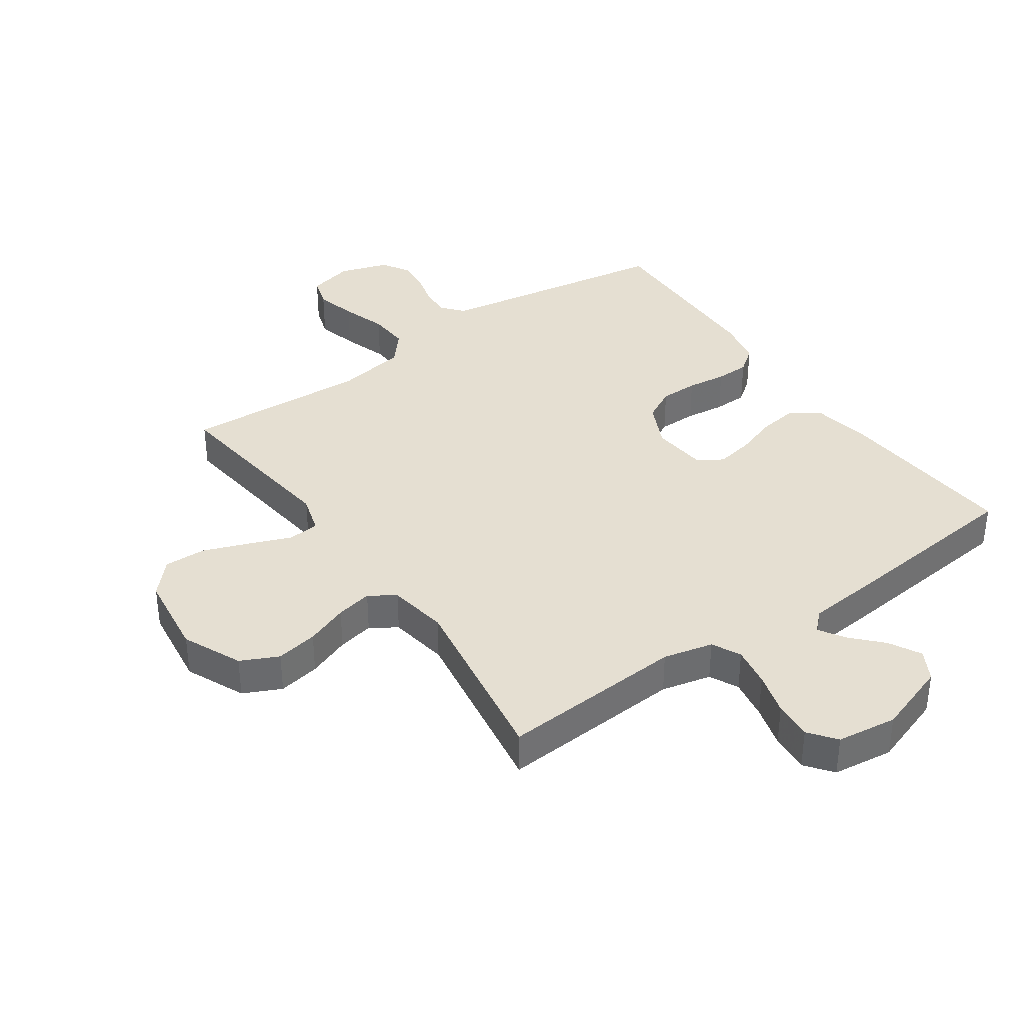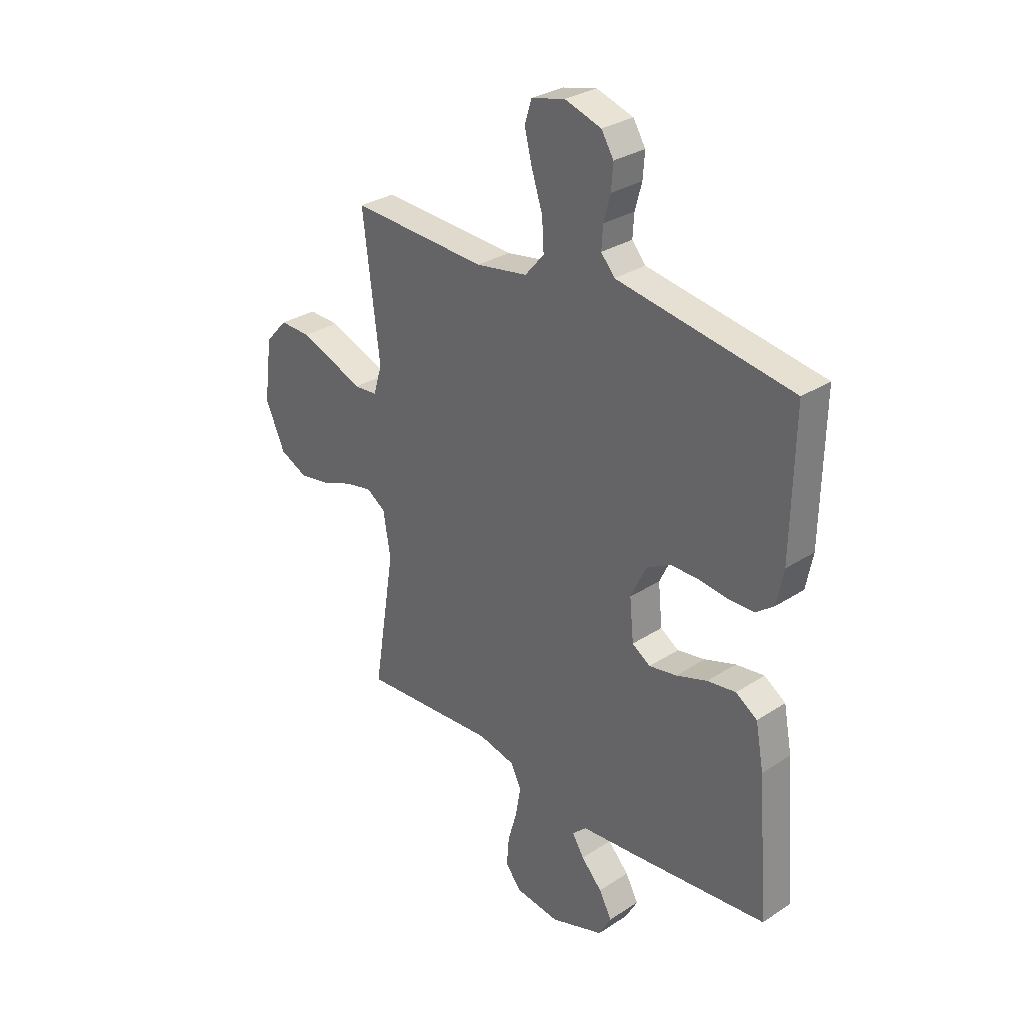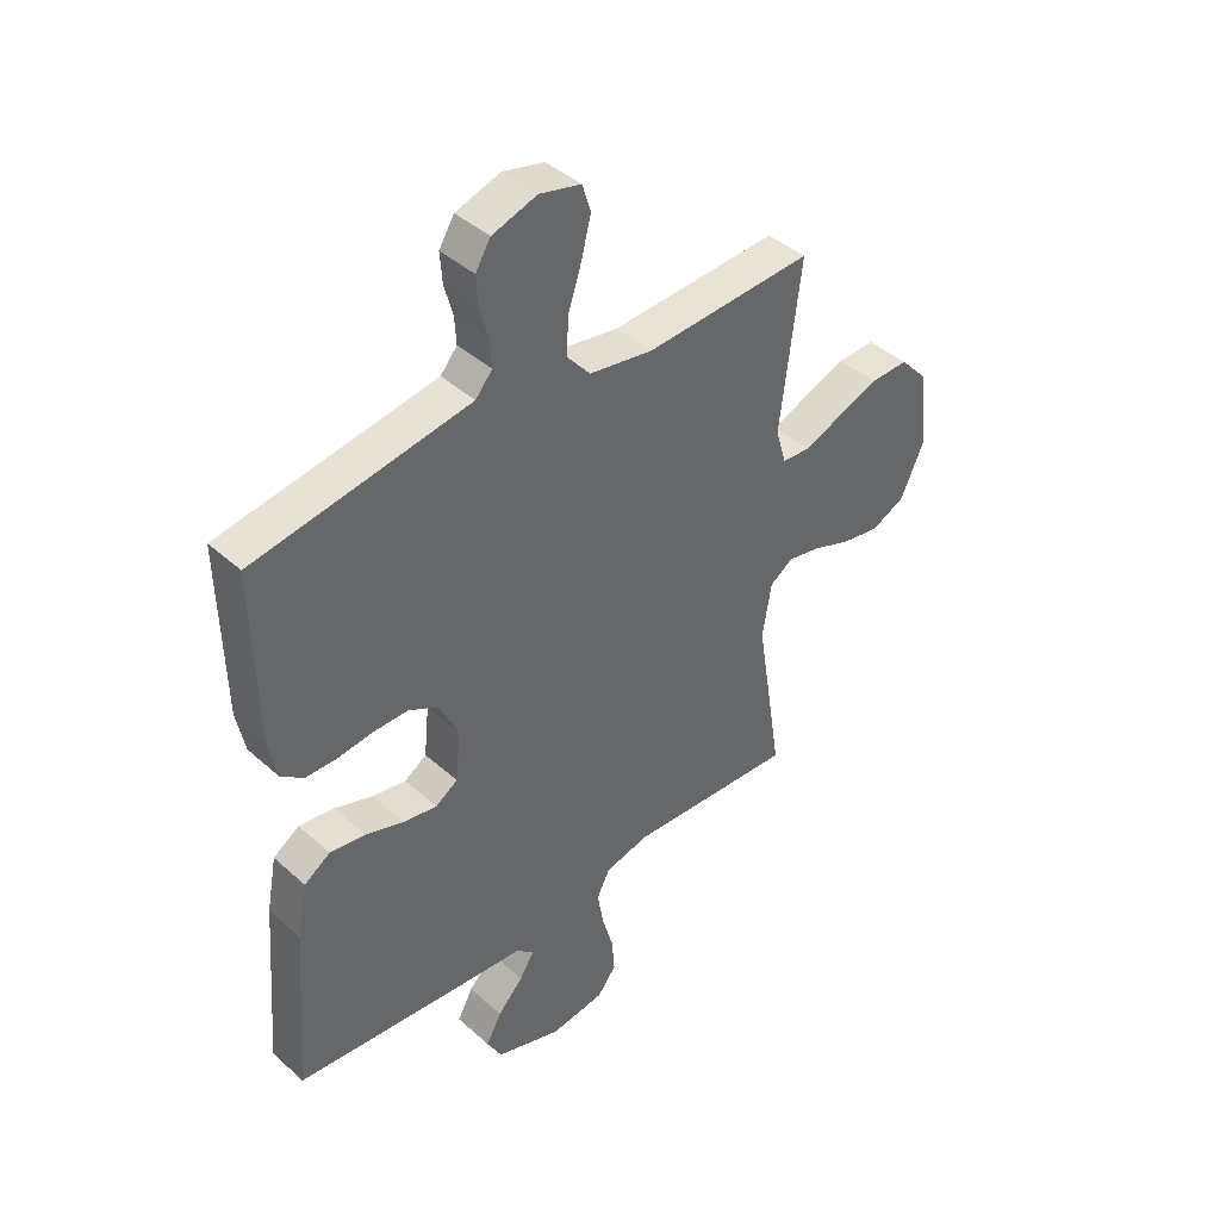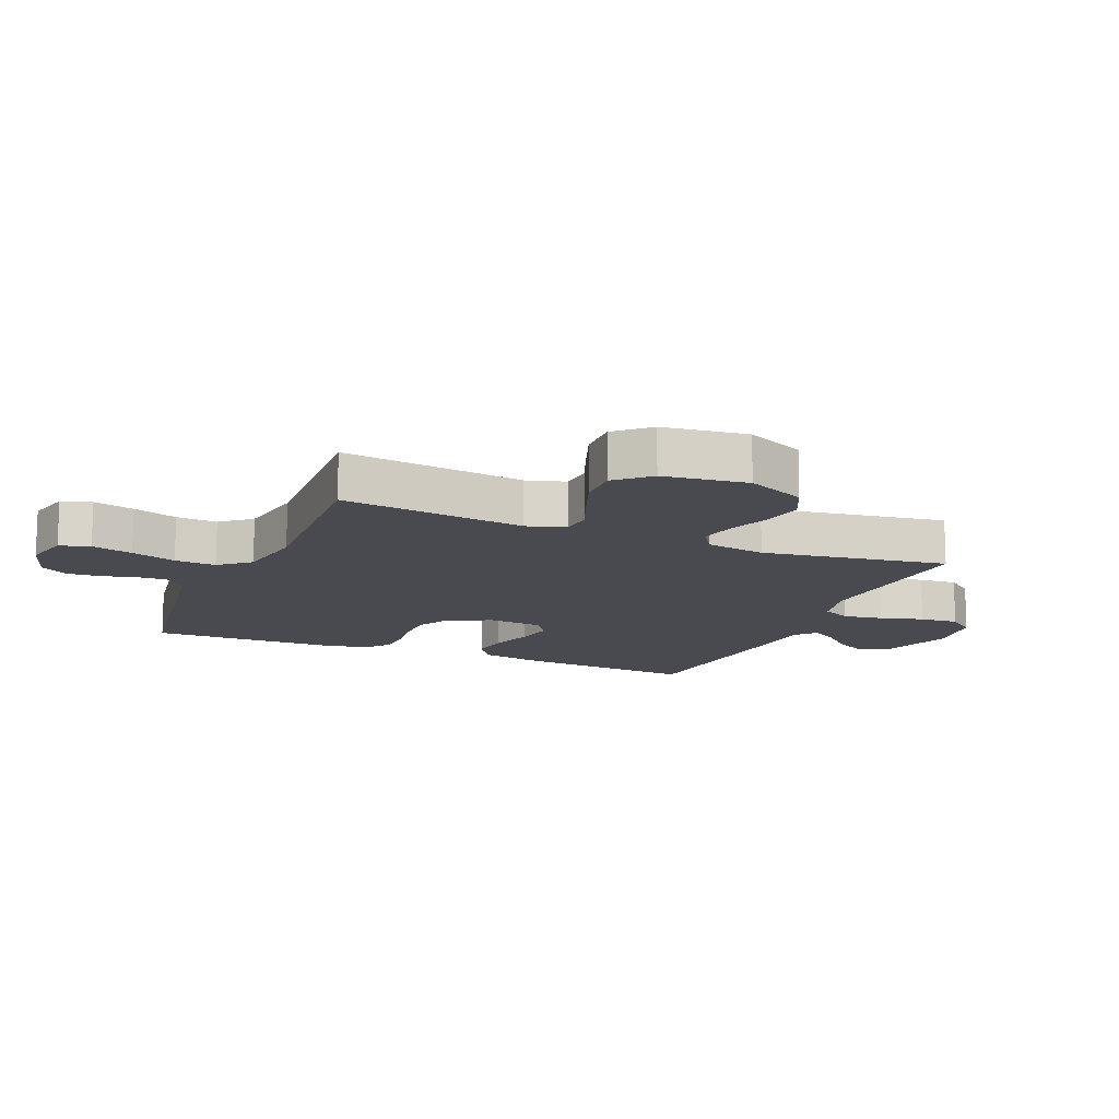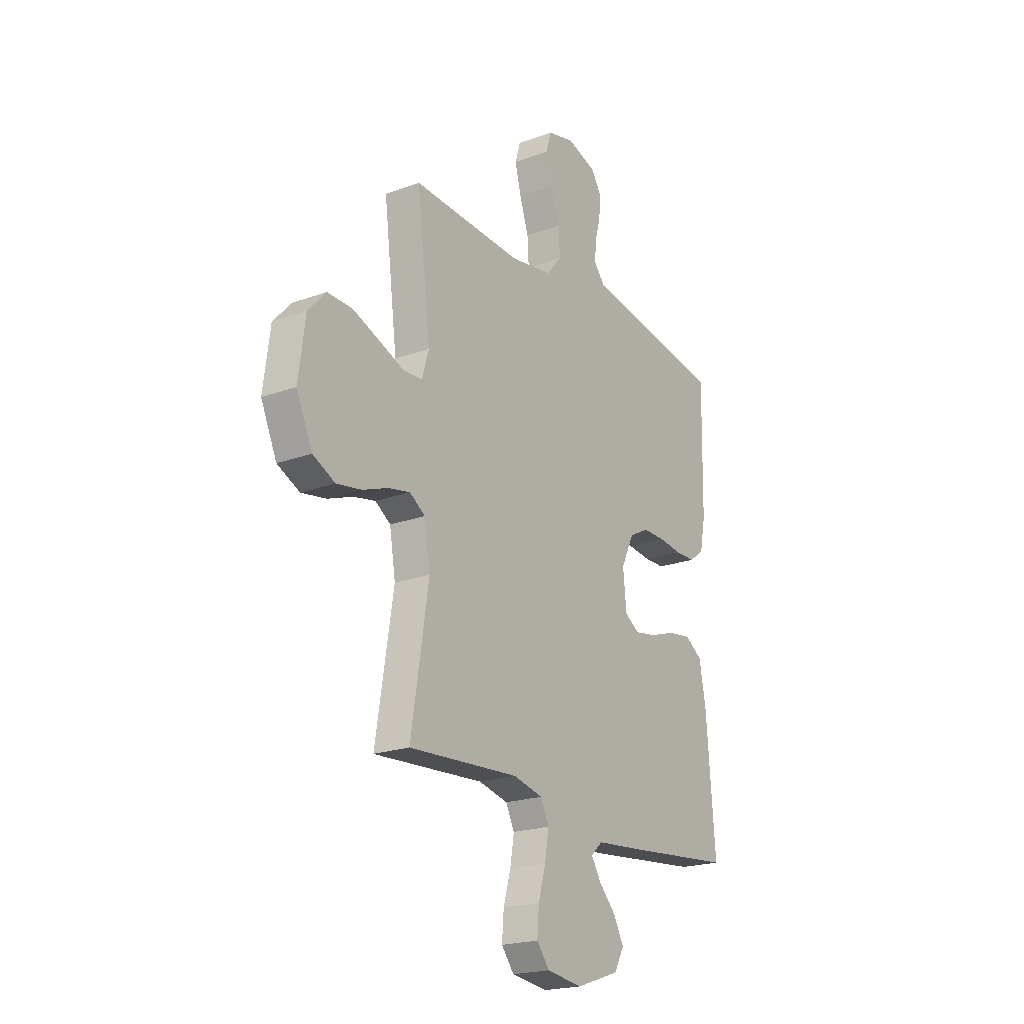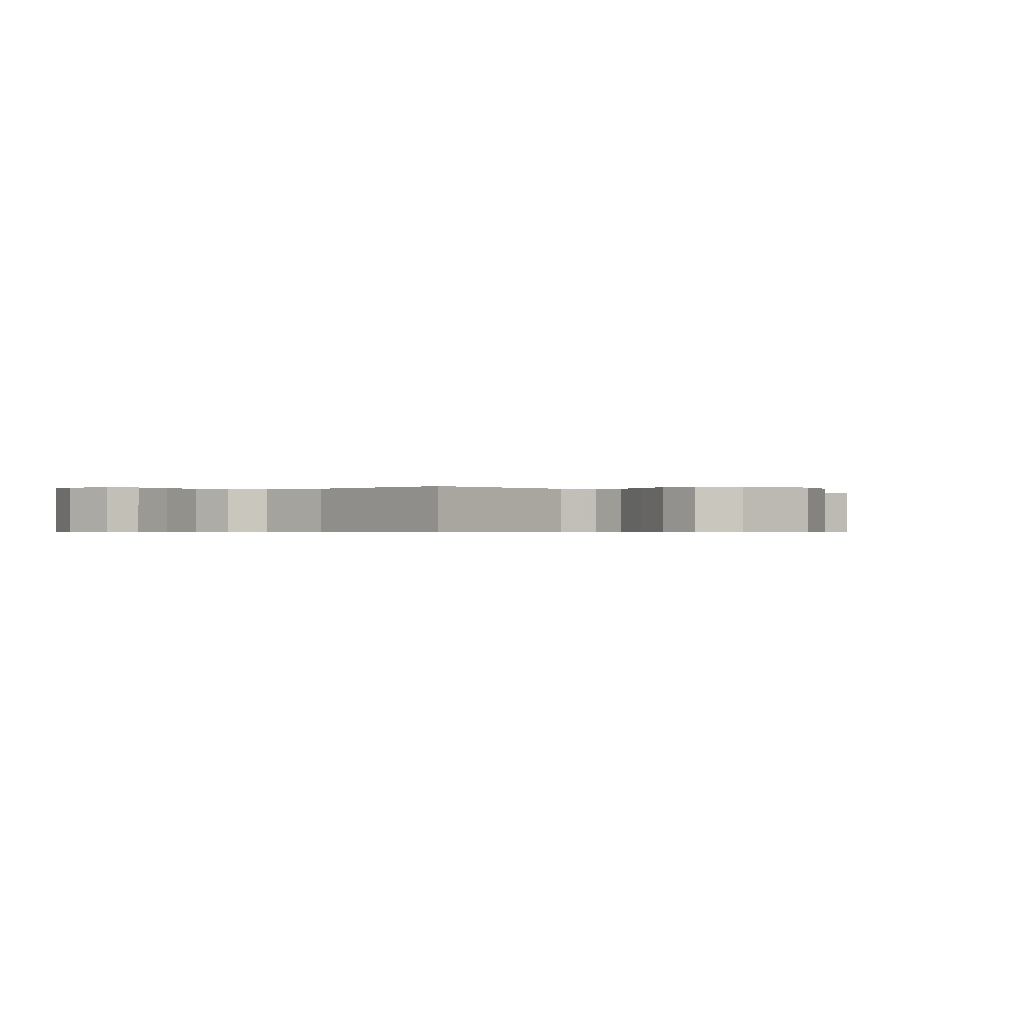
<metadata>
{"format":"obj","ext":"obj","renderer":"f3d","projection":"perspective","resolution":1024,"background":"white","views":[{"elev":37.4,"azim":145.0,"up":"+Y"},{"elev":30.2,"azim":-133.4,"up":"+Z"},{"elev":41.8,"azim":-43.0,"up":"+Z"},{"elev":-13.5,"azim":67.0,"up":"+Y"},{"elev":-21.0,"azim":123.3,"up":"+Z"},{"elev":-0.4,"azim":46.0,"up":"+Y"}]}
</metadata>
<code>
v 0.5 0.07 0.5
v 0.463 0.07 0.2
v 0.482 0.07 0.137
v 0.533 0.07 0.133
v 0.601 0.07 0.16
v 0.675 0.07 0.188
v 0.743 0.07 0.19
v 0.792 0.07 0.137
v 0.81 0.07 0
v 0.767 0.07 -0.096
v 0.706 0.07 -0.125
v 0.638 0.07 -0.113
v 0.569 0.07 -0.087
v 0.51 0.07 -0.075
v 0.468 0.07 -0.103
v 0.452 0.07 -0.2
v 0.5 0.07 -0.5
v 0.2 0.07 -0.481
v 0.119 0.07 -0.5
v 0.096 0.07 -0.547
v 0.107 0.07 -0.612
v 0.127 0.07 -0.682
v 0.132 0.07 -0.745
v 0.098 0.07 -0.789
v 0 0.07 -0.802
v -0.118 0.07 -0.762
v -0.145 0.07 -0.713
v -0.117 0.07 -0.661
v -0.071 0.07 -0.612
v -0.045 0.07 -0.57
v -0.076 0.07 -0.541
v -0.2 0.07 -0.53
v -0.5 0.07 -0.5
v -0.476 0.07 -0.2
v -0.458 0.07 -0.104
v -0.411 0.07 -0.073
v -0.348 0.07 -0.082
v -0.28 0.07 -0.105
v -0.219 0.07 -0.116
v -0.179 0.07 -0.09
v -0.17 0.07 0
v -0.205 0.07 0.073
v -0.258 0.07 0.101
v -0.32 0.07 0.101
v -0.384 0.07 0.093
v -0.439 0.07 0.094
v -0.479 0.07 0.124
v -0.494 0.07 0.2
v -0.5 0.07 0.5
v -0.2 0.07 0.549
v -0.115 0.07 0.563
v -0.085 0.07 0.598
v -0.088 0.07 0.647
v -0.103 0.07 0.702
v -0.107 0.07 0.756
v -0.08 0.07 0.8
v 0 0.07 0.826
v 0.074 0.07 0.808
v 0.089 0.07 0.759
v 0.072 0.07 0.692
v 0.048 0.07 0.619
v 0.044 0.07 0.552
v 0.086 0.07 0.503
v 0.2 0.07 0.484
v 0.5 0 0.5
v 0.463 0 0.2
v 0.482 0 0.137
v 0.533 0 0.133
v 0.601 0 0.16
v 0.675 0 0.188
v 0.743 0 0.19
v 0.792 0 0.137
v 0.81 0 0
v 0.767 0 -0.096
v 0.706 0 -0.125
v 0.638 0 -0.113
v 0.569 0 -0.087
v 0.51 0 -0.075
v 0.468 0 -0.103
v 0.452 0 -0.2
v 0.5 0 -0.5
v 0.2 0 -0.481
v 0.119 0 -0.5
v 0.096 0 -0.547
v 0.107 0 -0.612
v 0.127 0 -0.682
v 0.132 0 -0.745
v 0.098 0 -0.789
v 0 0 -0.802
v -0.118 0 -0.762
v -0.145 0 -0.713
v -0.117 0 -0.661
v -0.071 0 -0.612
v -0.045 0 -0.57
v -0.076 0 -0.541
v -0.2 0 -0.53
v -0.5 0 -0.5
v -0.476 0 -0.2
v -0.458 0 -0.104
v -0.411 0 -0.073
v -0.348 0 -0.082
v -0.28 0 -0.105
v -0.219 0 -0.116
v -0.179 0 -0.09
v -0.17 0 0
v -0.205 0 0.073
v -0.258 0 0.101
v -0.32 0 0.101
v -0.384 0 0.093
v -0.439 0 0.094
v -0.479 0 0.124
v -0.494 0 0.2
v -0.5 0 0.5
v -0.2 0 0.549
v -0.115 0 0.563
v -0.085 0 0.598
v -0.088 0 0.647
v -0.103 0 0.702
v -0.107 0 0.756
v -0.08 0 0.8
v 0 0 0.826
v 0.074 0 0.808
v 0.089 0 0.759
v 0.072 0 0.692
v 0.048 0 0.619
v 0.044 0 0.552
v 0.086 0 0.503
v 0.2 0 0.484
f 58 59 60 61
f 56 57 58 61
f 56 61 62
f 53 54 55 56
f 52 53 56 62
f 51 52 62 63
f 47 48 49 50
f 47 50 51 63
f 44 45 46 47
f 43 44 47 63
f 35 36 37 38
f 35 38 39
f 34 35 39
f 31 32 33 34
f 31 34 39
f 30 31 39 40
f 26 27 28 29
f 26 29 30
f 25 26 30
f 24 25 30
f 21 22 23 24
f 20 21 24 30
f 19 20 30 40
f 16 17 18
f 15 16 18 19
f 10 11 12 13
f 10 13 14
f 9 10 14
f 8 9 14
f 7 8 14 15
f 4 5 6 7
f 64 1 2
f 64 2 3
f 42 43 63 64
f 41 42 64 3
f 15 19 40 41
f 15 41 3 4
f 4 7 15
f 125 124 123 122
f 125 122 121 120
f 126 125 120
f 120 119 118 117
f 126 120 117 116
f 127 126 116 115
f 114 113 112 111
f 127 115 114 111
f 111 110 109 108
f 127 111 108 107
f 102 101 100 99
f 103 102 99
f 103 99 98
f 98 97 96 95
f 103 98 95
f 104 103 95 94
f 93 92 91 90
f 94 93 90
f 94 90 89
f 94 89 88
f 88 87 86 85
f 94 88 85 84
f 104 94 84 83
f 82 81 80
f 83 82 80 79
f 77 76 75 74
f 78 77 74
f 78 74 73
f 78 73 72
f 79 78 72 71
f 71 70 69 68
f 66 65 128
f 67 66 128
f 128 127 107 106
f 67 128 106 105
f 105 104 83 79
f 68 67 105 79
f 79 71 68
f 1 65 66 2
f 2 66 67 3
f 3 67 68 4
f 4 68 69 5
f 5 69 70 6
f 6 70 71 7
f 7 71 72 8
f 8 72 73 9
f 9 73 74 10
f 10 74 75 11
f 11 75 76 12
f 12 76 77 13
f 13 77 78 14
f 14 78 79 15
f 15 79 80 16
f 16 80 81 17
f 17 81 82 18
f 18 82 83 19
f 19 83 84 20
f 20 84 85 21
f 21 85 86 22
f 22 86 87 23
f 23 87 88 24
f 24 88 89 25
f 25 89 90 26
f 26 90 91 27
f 27 91 92 28
f 28 92 93 29
f 29 93 94 30
f 30 94 95 31
f 31 95 96 32
f 32 96 97 33
f 33 97 98 34
f 34 98 99 35
f 35 99 100 36
f 36 100 101 37
f 37 101 102 38
f 38 102 103 39
f 39 103 104 40
f 40 104 105 41
f 41 105 106 42
f 42 106 107 43
f 43 107 108 44
f 44 108 109 45
f 45 109 110 46
f 46 110 111 47
f 47 111 112 48
f 48 112 113 49
f 49 113 114 50
f 50 114 115 51
f 51 115 116 52
f 52 116 117 53
f 53 117 118 54
f 54 118 119 55
f 55 119 120 56
f 56 120 121 57
f 57 121 122 58
f 58 122 123 59
f 59 123 124 60
f 60 124 125 61
f 61 125 126 62
f 62 126 127 63
f 63 127 128 64
f 64 128 65 1

</code>
